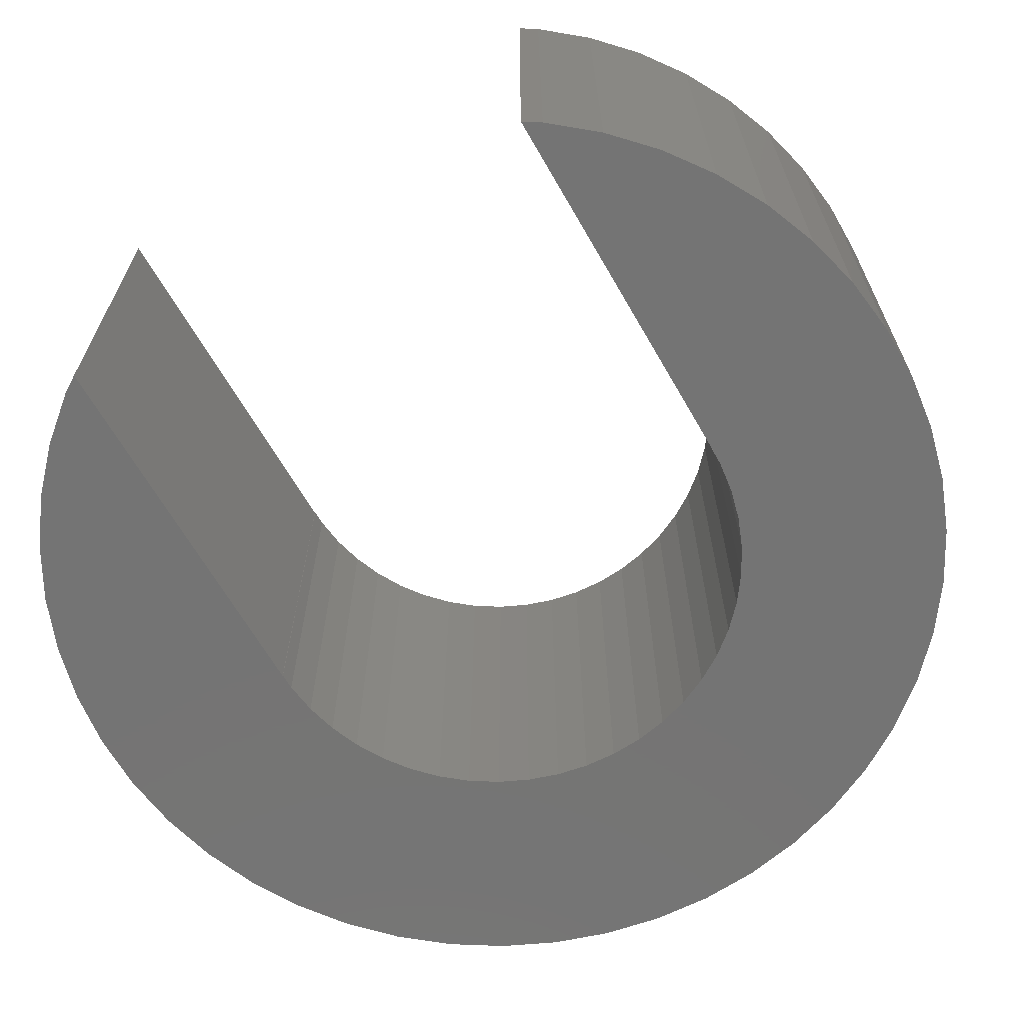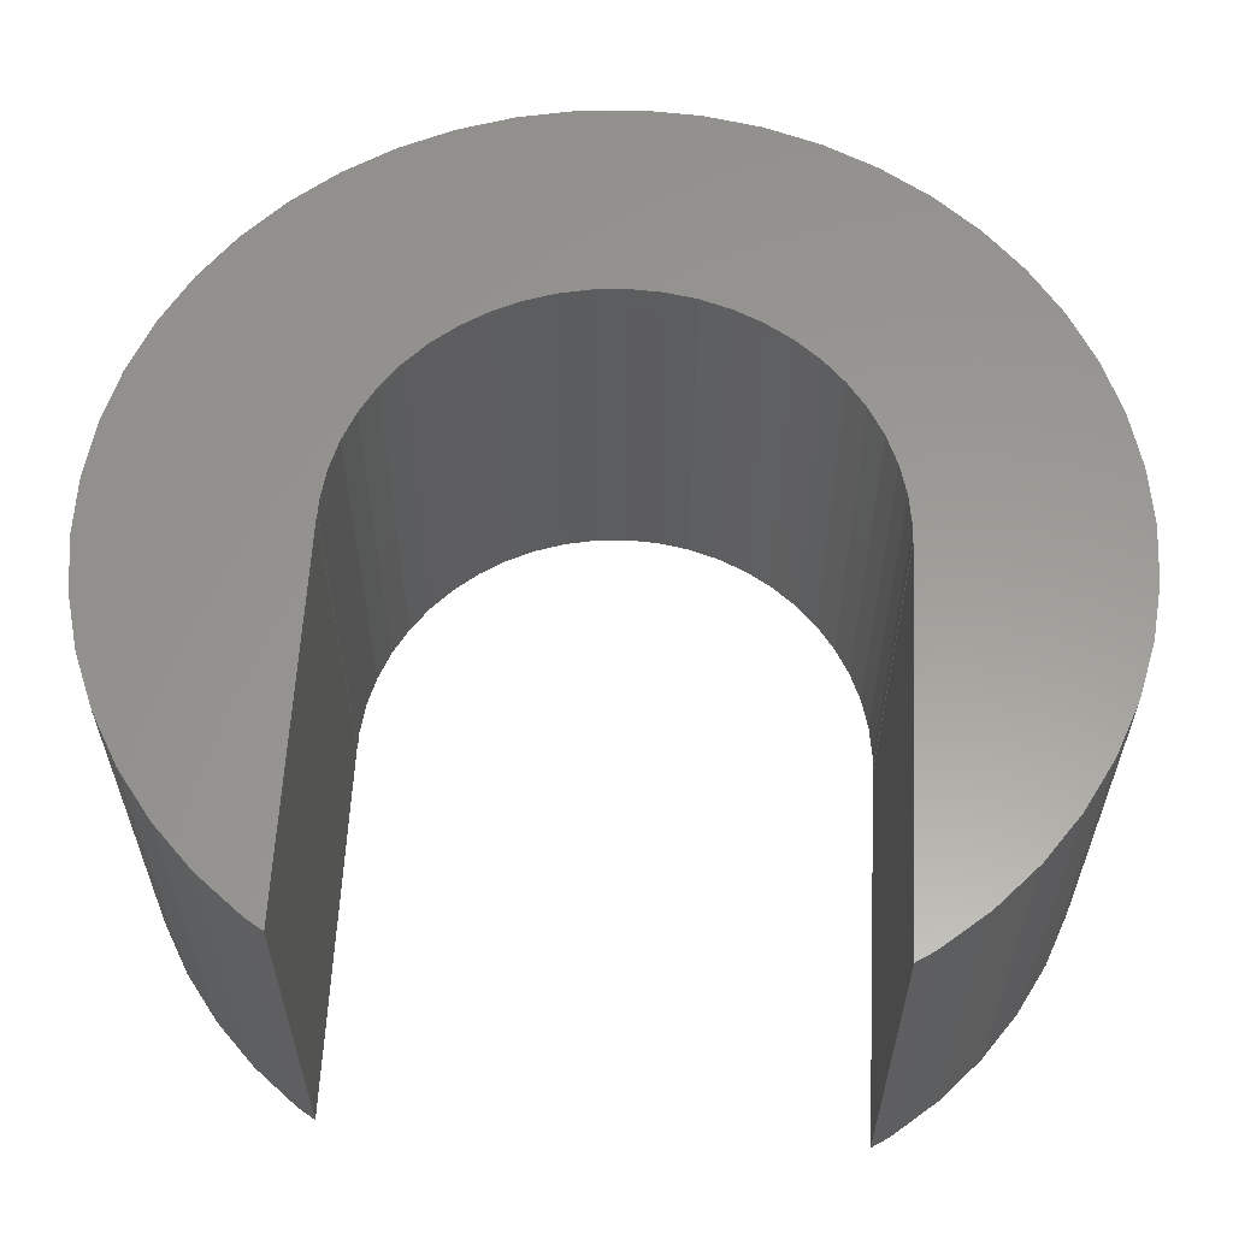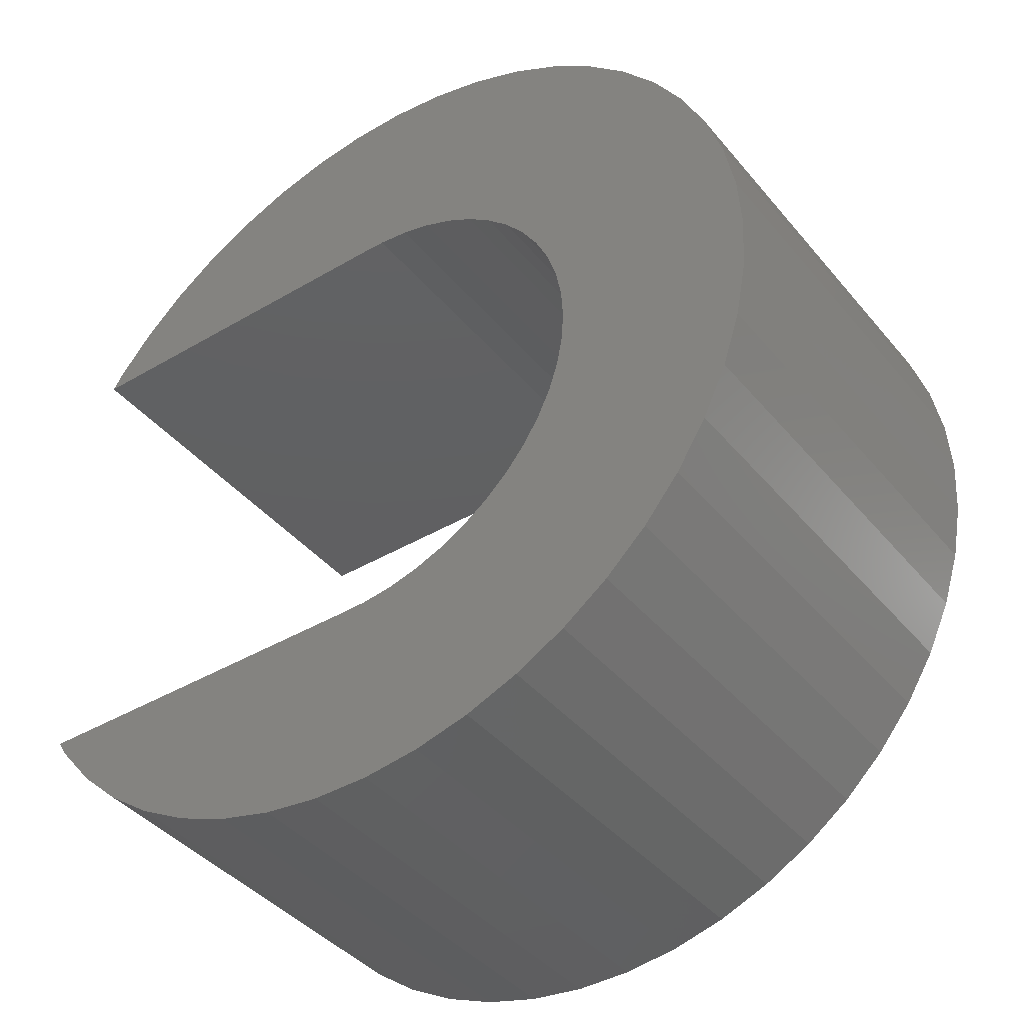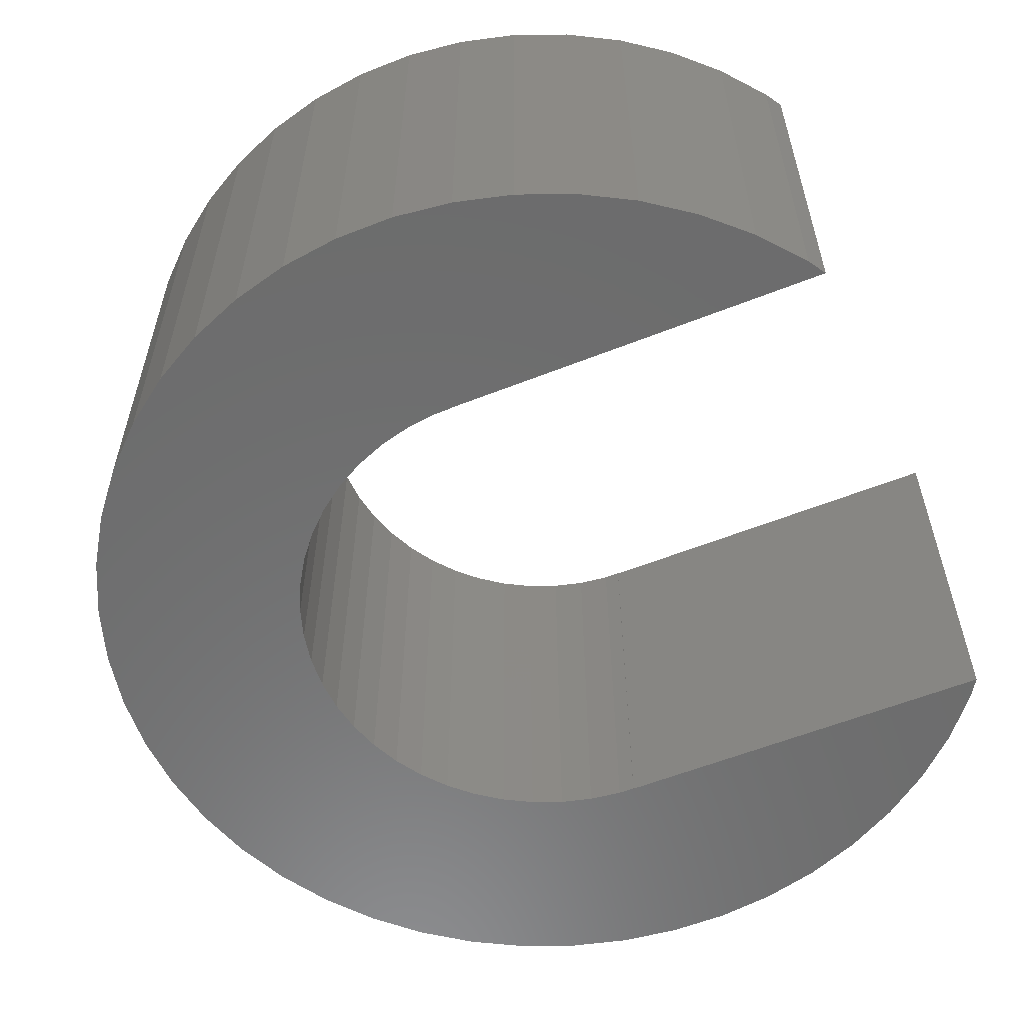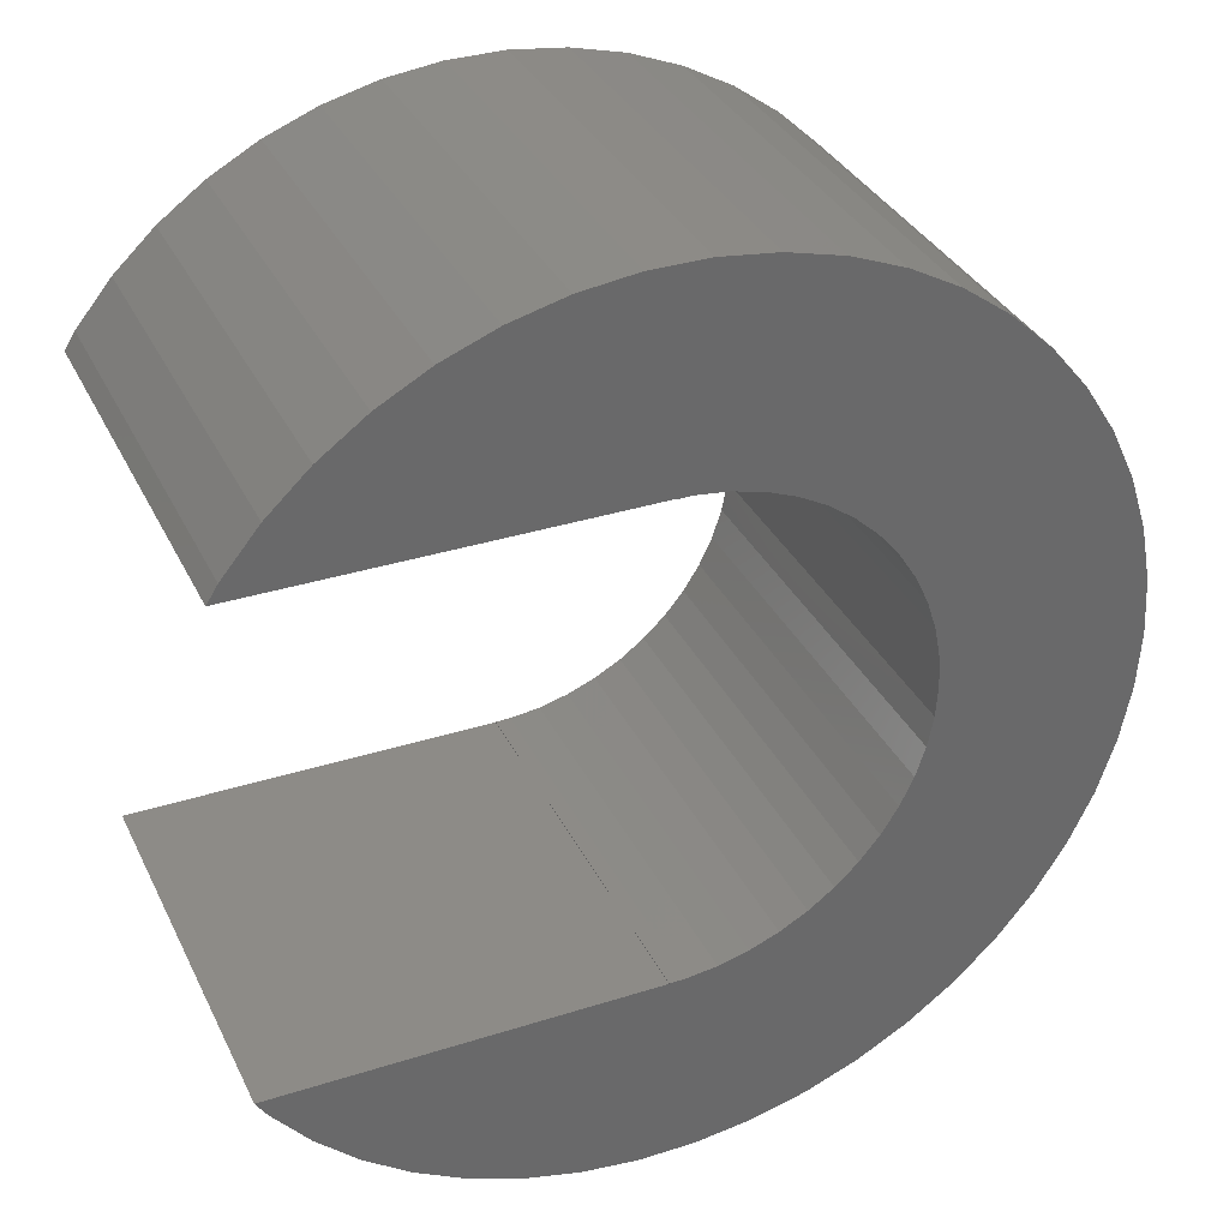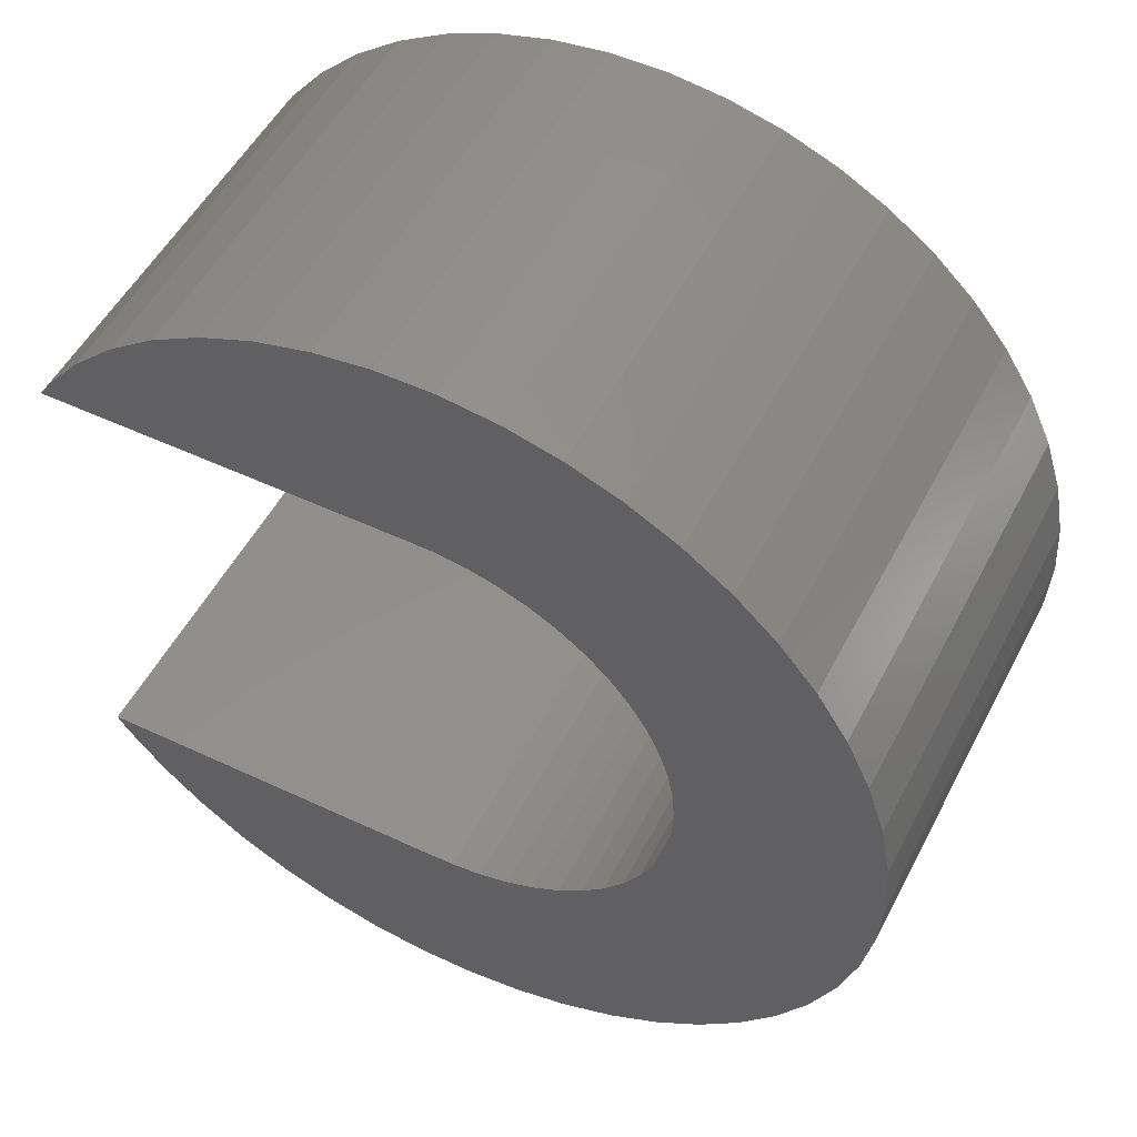
<metadata>
{"format":"stl","ext":"stl","renderer":"f3d","projection":"perspective","resolution":1024,"background":"white","views":[{"elev":-66.5,"azim":120.0,"up":"+Z"},{"elev":59.8,"azim":93.0,"up":"+Z"},{"elev":-40.8,"azim":-144.3,"up":"+Y"},{"elev":-58.5,"azim":22.2,"up":"+Z"},{"elev":34.2,"azim":156.8,"up":"+Y"},{"elev":51.9,"azim":-153.1,"up":"+Y"}]}
</metadata>
<code>
# stl→obj: 144 verts, 284 faces
v -20 0 0
v -19.84 2.507 0
v -19.84 -2.507 0
v -19.37 4.974 0
v -18.6 7.362 0
v -17.53 9.635 0
v -16.18 11.76 0
v -14.58 13.69 0
v -12.75 15.41 0
v -10.72 16.89 0
v -8.516 18.1 0
v -6.18 19.02 0
v -3.748 19.65 0
v -1.256 19.96 0
v 1.256 19.96 0
v 3.748 19.65 0
v -5.894 9.288 0
v 6.18 19.02 0
v -2.061 10.81 0
v 8.516 18.1 0
v 0 11 0
v 10.72 16.89 0
v -0.6907 10.98 0
v 0 10.98 0
v -3.399 10.46 0
v -4.684 9.953 0
v -7.012 8.476 0
v -8.899 6.466 0
v -8.019 7.53 0
v -9.639 5.299 0
v -10.23 4.049 0
v -10.65 2.736 0
v -11 0 0
v -10.91 -1.379 0
v -10.65 -2.736 0
v -10.23 -4.049 0
v -9.639 -5.299 0
v -8.899 -6.466 0
v -8.019 -7.53 0
v -7.012 -8.476 0
v -5.894 -9.288 0
v -4.684 -9.953 0
v -0.6907 -10.98 0
v 0 -10.98 0
v 0 -11 0
v 16.66 -11 0
v 16.18 -11.76 0
v 14.58 -13.69 0
v -2.061 -10.81 0
v 12.75 -15.41 0
v -3.399 -10.46 0
v 10.72 -16.89 0
v 8.516 -18.1 0
v 6.18 -19.02 0
v 3.748 -19.65 0
v 1.256 -19.96 0
v -1.256 -19.96 0
v -3.748 -19.65 0
v -6.18 -19.02 0
v -8.516 -18.1 0
v -10.72 -16.89 0
v -12.75 -15.41 0
v -14.58 -13.69 0
v -16.18 -11.76 0
v -17.53 -9.635 0
v -18.6 -7.362 0
v -19.37 -4.974 0
v 12.75 15.41 0
v 14.58 13.69 0
v 16.18 11.76 0
v 16.66 11 0
v -10.91 1.379 0
v -20 0 18.5
v -19.84 2.507 18.5
v -19.84 -2.507 18.5
v -19.37 -4.974 18.5
v -18.6 -7.362 18.5
v -17.53 -9.635 18.5
v -16.18 -11.76 18.5
v -14.58 -13.69 18.5
v -12.75 -15.41 18.5
v -10.72 -16.89 18.5
v -8.516 -18.1 18.5
v -6.18 -19.02 18.5
v -3.748 -19.65 18.5
v -1.256 -19.96 18.5
v 1.256 -19.96 18.5
v 3.748 -19.65 18.5
v 6.18 -19.02 18.5
v 8.516 -18.1 18.5
v 10.72 -16.89 18.5
v 12.75 -15.41 18.5
v 14.58 -13.69 18.5
v 16.18 -11.76 18.5
v 16.66 -11 18.5
v 0 -11 18.5
v 0 -10.98 18.5
v -0.6907 -10.98 18.5
v -2.061 -10.81 18.5
v -3.399 -10.46 18.5
v -4.684 -9.953 18.5
v -5.894 -9.288 18.5
v -7.012 -8.476 18.5
v -8.019 -7.53 18.5
v -8.899 -6.466 18.5
v -9.639 -5.299 18.5
v -10.23 -4.049 18.5
v -10.65 -2.736 18.5
v -10.91 -1.379 18.5
v -11 0 18.5
v -10.91 1.379 18.5
v -10.65 2.736 18.5
v -10.23 4.049 18.5
v -9.639 5.299 18.5
v -8.899 6.466 18.5
v -8.019 7.53 18.5
v -7.012 8.476 18.5
v -5.894 9.288 18.5
v -4.684 9.953 18.5
v -3.399 10.46 18.5
v -2.061 10.81 18.5
v -0.6907 10.98 18.5
v 0 10.98 18.5
v 0 11 18.5
v 16.66 11 18.5
v 16.18 11.76 18.5
v 14.58 13.69 18.5
v 12.75 15.41 18.5
v 10.72 16.89 18.5
v 8.516 18.1 18.5
v 6.18 19.02 18.5
v 3.748 19.65 18.5
v 1.256 19.96 18.5
v -1.256 19.96 18.5
v -3.748 19.65 18.5
v -6.18 19.02 18.5
v -8.516 18.1 18.5
v -10.72 16.89 18.5
v -12.75 15.41 18.5
v -14.58 13.69 18.5
v -16.18 11.76 18.5
v -17.53 9.635 18.5
v -18.6 7.362 18.5
v -19.37 4.974 18.5
f 1 2 3
f 3 2 4
f 3 4 5
f 3 5 6
f 3 6 7
f 3 7 8
f 3 8 9
f 3 9 10
f 3 10 11
f 3 11 12
f 3 12 13
f 3 13 14
f 3 14 15
f 3 15 16
f 17 16 18
f 19 18 20
f 21 20 22
f 23 20 21
f 23 21 24
f 19 20 23
f 25 18 19
f 17 18 26
f 26 18 25
f 27 16 17
f 28 3 29
f 3 16 27
f 3 27 29
f 30 3 28
f 31 3 30
f 32 3 31
f 3 33 34
f 34 35 3
f 35 36 3
f 36 37 3
f 37 38 3
f 38 39 3
f 39 40 3
f 40 41 3
f 41 42 3
f 43 44 45
f 45 46 47
f 45 47 43
f 43 47 48
f 43 48 49
f 49 48 50
f 49 50 51
f 51 50 52
f 51 52 42
f 42 52 53
f 42 53 3
f 3 53 54
f 3 54 55
f 3 55 56
f 3 56 57
f 3 57 58
f 3 58 59
f 3 59 60
f 3 60 61
f 3 61 62
f 3 62 63
f 3 63 64
f 3 64 65
f 3 65 66
f 3 66 67
f 21 22 68
f 21 68 69
f 21 69 70
f 21 70 71
f 72 3 32
f 33 3 72
f 1 73 2
f 2 73 74
f 1 3 73
f 73 3 75
f 3 67 75
f 75 67 76
f 67 66 76
f 76 66 77
f 66 65 77
f 77 65 78
f 65 64 78
f 78 64 79
f 64 63 79
f 79 63 80
f 80 63 62
f 81 80 62
f 81 62 61
f 82 81 61
f 82 61 60
f 83 82 60
f 83 60 59
f 84 83 59
f 84 59 58
f 85 84 58
f 85 58 57
f 86 85 57
f 86 57 56
f 87 86 56
f 87 56 55
f 88 87 55
f 88 55 54
f 89 88 54
f 89 54 53
f 90 89 53
f 90 53 52
f 91 90 52
f 91 52 50
f 92 91 50
f 92 50 48
f 93 92 48
f 93 48 47
f 94 93 47
f 94 47 46
f 95 94 46
f 95 46 96
f 96 46 45
f 44 97 96
f 45 44 96
f 97 44 98
f 98 44 43
f 98 43 99
f 99 43 49
f 99 49 100
f 100 49 51
f 100 51 101
f 101 51 42
f 101 42 102
f 102 42 41
f 102 41 103
f 103 41 40
f 103 40 104
f 104 40 39
f 105 104 39
f 38 105 39
f 106 105 38
f 37 106 38
f 107 106 37
f 36 107 37
f 108 107 36
f 35 108 36
f 109 108 35
f 34 109 35
f 110 109 34
f 33 110 34
f 72 111 110
f 33 72 110
f 32 112 111
f 72 32 111
f 31 113 112
f 32 31 112
f 30 114 113
f 31 30 113
f 28 115 114
f 30 28 114
f 29 116 115
f 28 29 115
f 27 117 116
f 29 27 116
f 17 118 117
f 27 17 117
f 26 119 118
f 17 26 118
f 25 120 119
f 26 25 119
f 19 121 120
f 25 19 120
f 23 122 121
f 19 23 121
f 24 123 122
f 23 24 122
f 21 124 123
f 24 21 123
f 71 125 124
f 21 71 124
f 71 70 126
f 125 71 126
f 70 69 127
f 126 70 127
f 68 128 69
f 69 128 127
f 22 129 68
f 68 129 128
f 20 130 22
f 22 130 129
f 18 131 20
f 20 131 130
f 16 132 18
f 18 132 131
f 15 133 16
f 16 133 132
f 14 134 15
f 15 134 133
f 13 135 14
f 14 135 134
f 12 136 13
f 13 136 135
f 11 137 12
f 12 137 136
f 10 138 11
f 11 138 137
f 9 139 10
f 10 139 138
f 8 140 9
f 9 140 139
f 7 141 8
f 8 141 140
f 6 142 7
f 7 142 141
f 5 143 6
f 6 143 142
f 4 144 5
f 5 144 143
f 2 74 4
f 4 74 144
f 74 73 75
f 77 74 76
f 76 74 75
f 78 74 77
f 79 74 78
f 80 74 79
f 81 74 80
f 82 74 81
f 83 74 82
f 84 74 83
f 85 74 84
f 86 74 85
f 87 74 86
f 88 74 87
f 103 74 88
f 101 102 89
f 97 98 96
f 91 96 90
f 104 105 74
f 109 110 74
f 96 98 90
f 90 99 89
f 105 106 74
f 99 100 89
f 100 101 89
f 89 102 88
f 102 103 88
f 104 74 103
f 106 107 74
f 107 108 74
f 98 99 90
f 111 74 110
f 112 74 111
f 113 74 112
f 114 74 113
f 115 74 114
f 116 74 115
f 117 74 116
f 118 74 117
f 119 74 118
f 130 74 119
f 129 119 120
f 128 120 121
f 127 121 122
f 124 122 123
f 126 122 124
f 126 124 125
f 127 122 126
f 128 121 127
f 129 120 128
f 130 119 129
f 131 74 130
f 132 74 131
f 133 74 132
f 134 74 133
f 135 74 134
f 136 74 135
f 137 74 136
f 138 74 137
f 139 74 138
f 140 74 139
f 141 74 140
f 142 74 141
f 143 74 142
f 144 74 143
f 108 109 74
f 95 93 94
f 95 92 93
f 95 91 92
f 95 96 91

</code>
